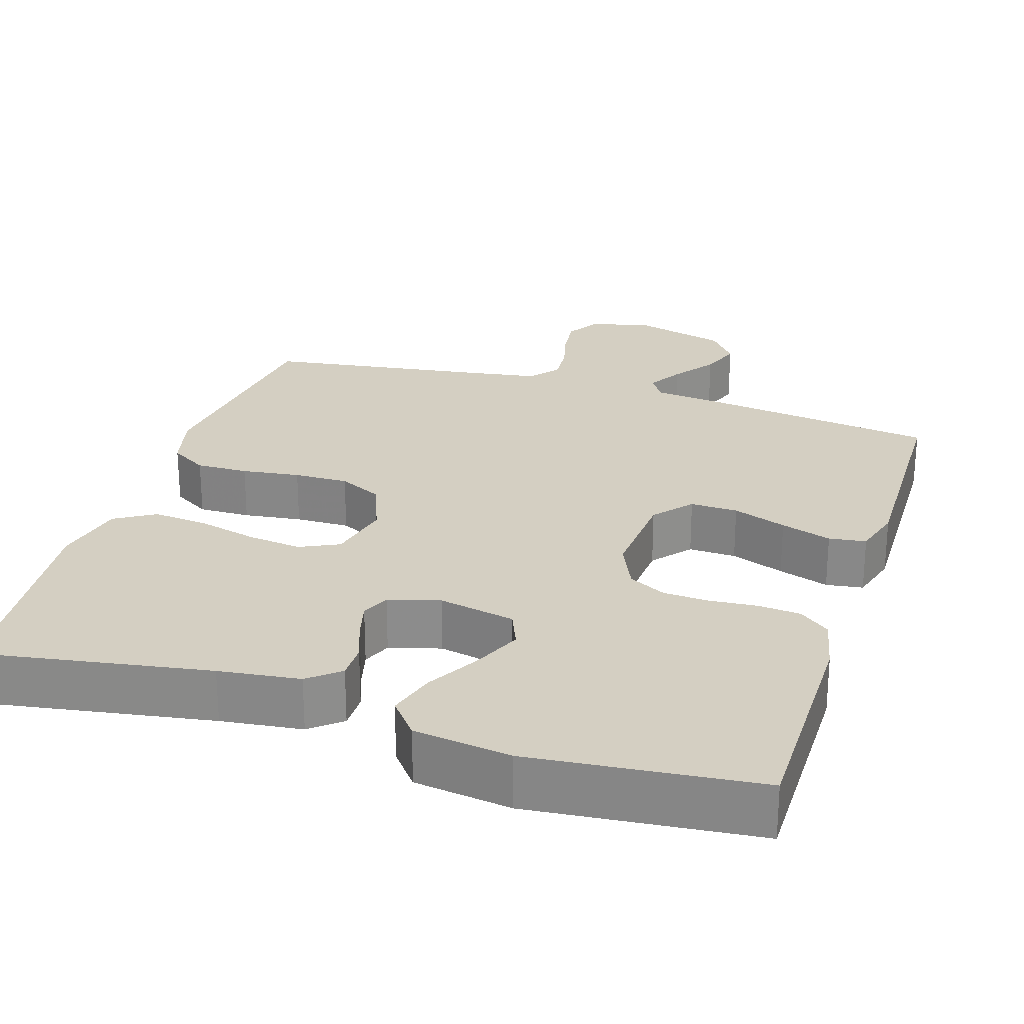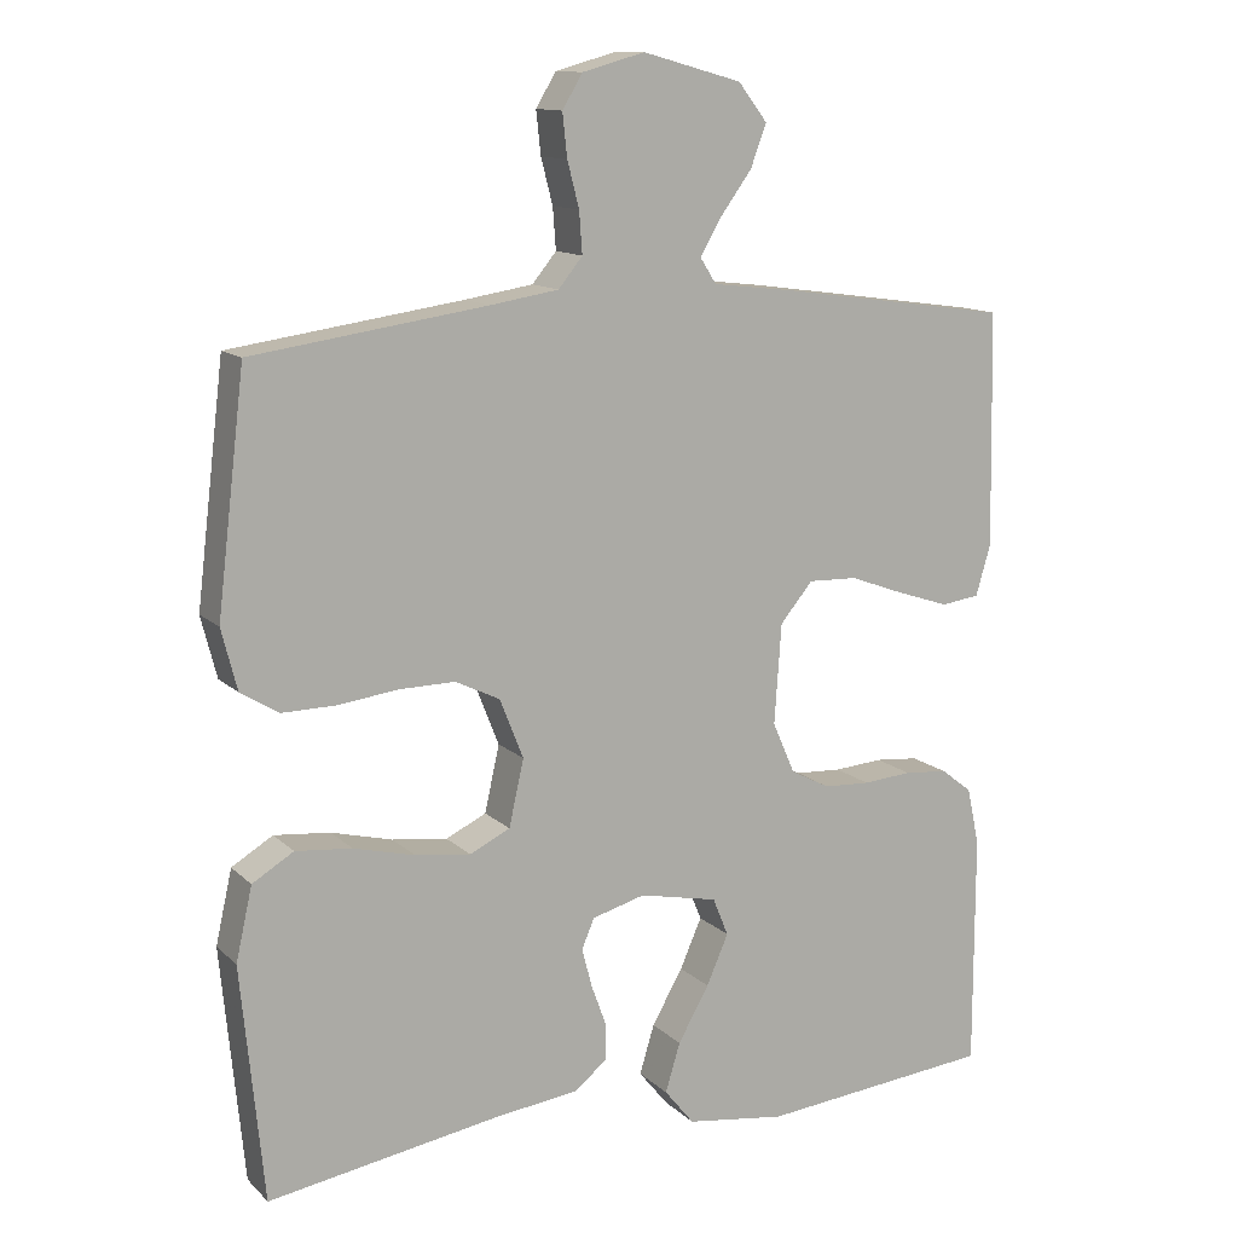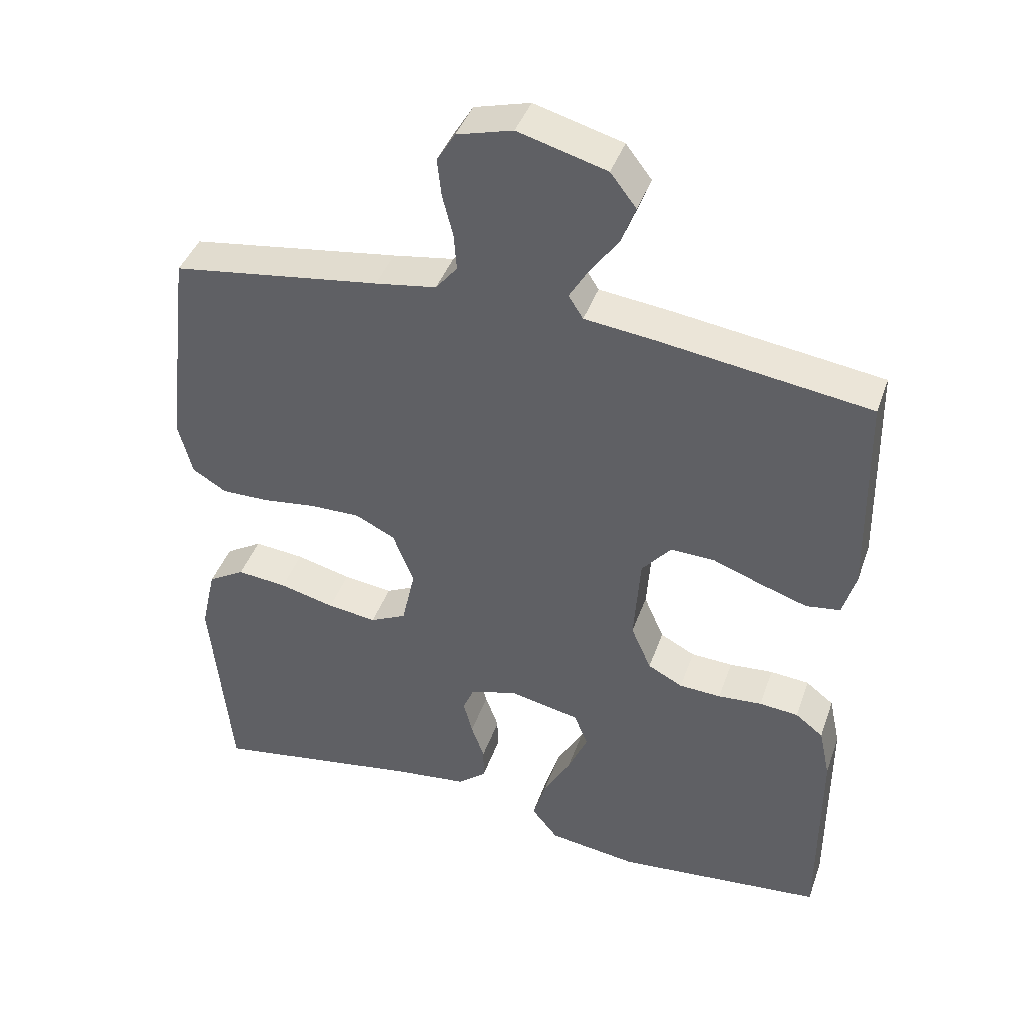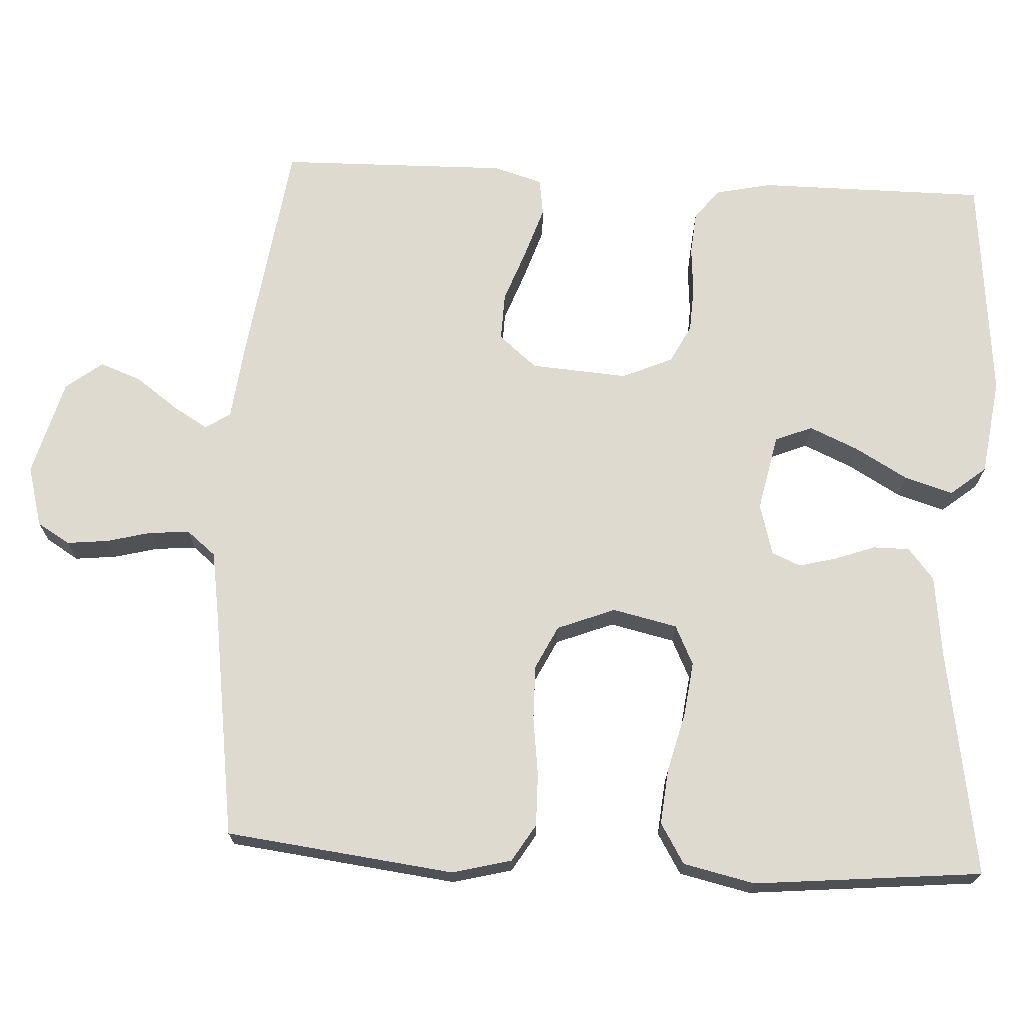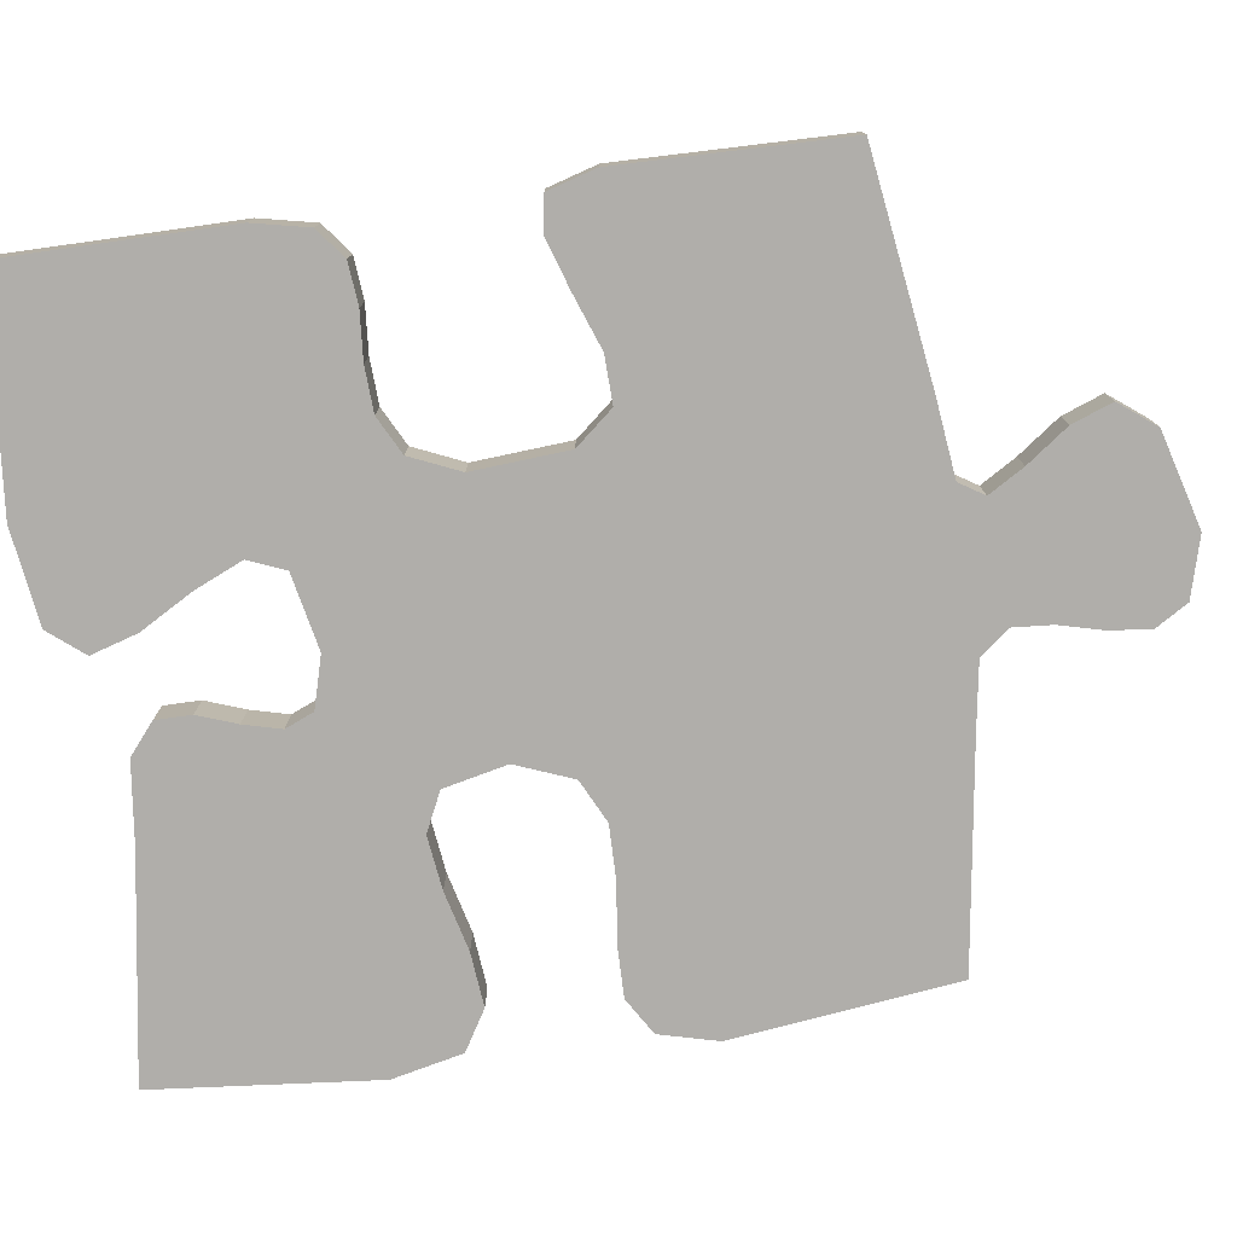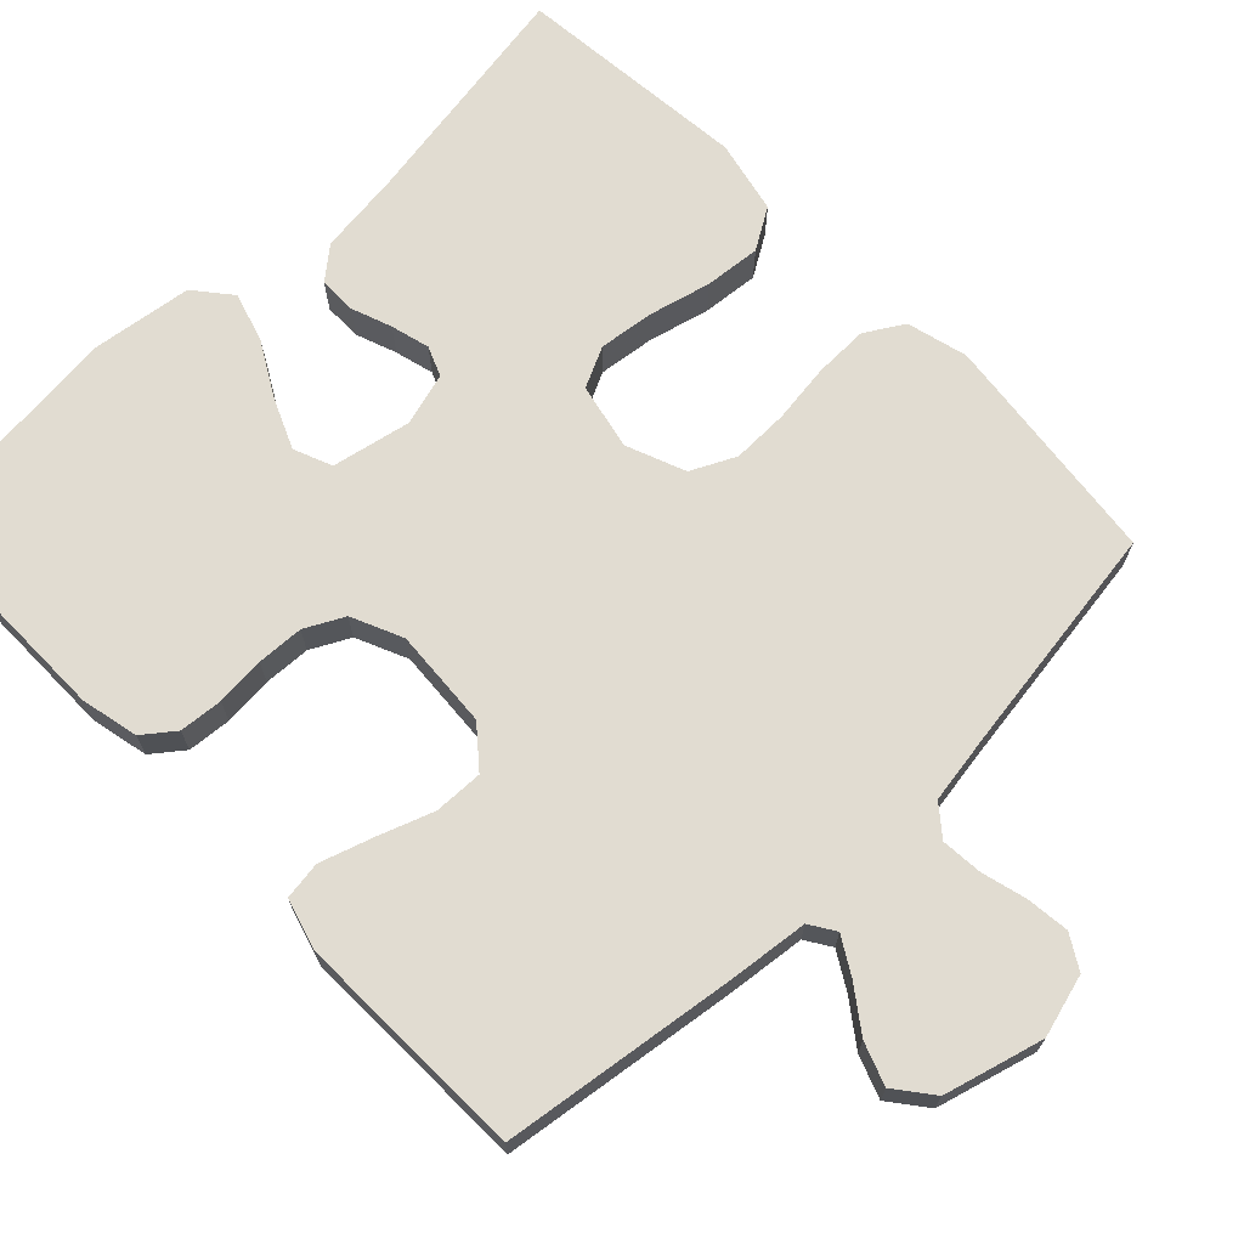
<metadata>
{"format":"obj","ext":"obj","renderer":"f3d","projection":"perspective","resolution":1024,"background":"white","views":[{"elev":25.6,"azim":-162.5,"up":"+Y"},{"elev":12.6,"azim":152.7,"up":"+Z"},{"elev":41.6,"azim":-161.3,"up":"+Z"},{"elev":70.7,"azim":93.1,"up":"+Y"},{"elev":-77.7,"azim":-82.0,"up":"+Y"},{"elev":69.3,"azim":-44.1,"up":"+Y"}]}
</metadata>
<code>
v 0.5 0.07 0.5
v 0.536 0.07 0.2
v 0.516 0.07 0.122
v 0.467 0.07 0.092
v 0.398 0.07 0.093
v 0.321 0.07 0.103
v 0.249 0.07 0.104
v 0.192 0.07 0.076
v 0.162 0.07 0
v 0.181 0.07 -0.085
v 0.233 0.07 -0.11
v 0.304 0.07 -0.101
v 0.383 0.07 -0.081
v 0.455 0.07 -0.074
v 0.508 0.07 -0.106
v 0.529 0.07 -0.2
v 0.5 0.07 -0.5
v 0.2 0.07 -0.451
v 0.093 0.07 -0.438
v 0.052 0.07 -0.404
v 0.052 0.07 -0.356
v 0.071 0.07 -0.304
v 0.084 0.07 -0.254
v 0.068 0.07 -0.216
v 0 0.07 -0.197
v -0.101 0.07 -0.218
v -0.121 0.07 -0.267
v -0.093 0.07 -0.331
v -0.053 0.07 -0.401
v -0.034 0.07 -0.464
v -0.072 0.07 -0.511
v -0.2 0.07 -0.529
v -0.5 0.07 -0.5
v -0.5 0.07 -0.2
v -0.484 0.07 -0.126
v -0.444 0.07 -0.095
v -0.388 0.07 -0.09
v -0.325 0.07 -0.095
v -0.265 0.07 -0.092
v -0.215 0.07 -0.066
v -0.186 0.07 0
v -0.195 0.07 0.128
v -0.237 0.07 0.178
v -0.3 0.07 0.176
v -0.371 0.07 0.15
v -0.438 0.07 0.128
v -0.487 0.07 0.135
v -0.506 0.07 0.2
v -0.5 0.07 0.5
v -0.2 0.07 0.542
v -0.097 0.07 0.554
v -0.076 0.07 0.587
v -0.104 0.07 0.634
v -0.144 0.07 0.689
v -0.164 0.07 0.743
v -0.127 0.07 0.791
v 0 0.07 0.826
v 0.08 0.07 0.804
v 0.106 0.07 0.761
v 0.1 0.07 0.706
v 0.085 0.07 0.648
v 0.081 0.07 0.595
v 0.112 0.07 0.557
v 0.2 0.07 0.543
v 0.5 0 0.5
v 0.536 0 0.2
v 0.516 0 0.122
v 0.467 0 0.092
v 0.398 0 0.093
v 0.321 0 0.103
v 0.249 0 0.104
v 0.192 0 0.076
v 0.162 0 0
v 0.181 0 -0.085
v 0.233 0 -0.11
v 0.304 0 -0.101
v 0.383 0 -0.081
v 0.455 0 -0.074
v 0.508 0 -0.106
v 0.529 0 -0.2
v 0.5 0 -0.5
v 0.2 0 -0.451
v 0.093 0 -0.438
v 0.052 0 -0.404
v 0.052 0 -0.356
v 0.071 0 -0.304
v 0.084 0 -0.254
v 0.068 0 -0.216
v 0 0 -0.197
v -0.101 0 -0.218
v -0.121 0 -0.267
v -0.093 0 -0.331
v -0.053 0 -0.401
v -0.034 0 -0.464
v -0.072 0 -0.511
v -0.2 0 -0.529
v -0.5 0 -0.5
v -0.5 0 -0.2
v -0.484 0 -0.126
v -0.444 0 -0.095
v -0.388 0 -0.09
v -0.325 0 -0.095
v -0.265 0 -0.092
v -0.215 0 -0.066
v -0.186 0 0
v -0.195 0 0.128
v -0.237 0 0.178
v -0.3 0 0.176
v -0.371 0 0.15
v -0.438 0 0.128
v -0.487 0 0.135
v -0.506 0 0.2
v -0.5 0 0.5
v -0.2 0 0.542
v -0.097 0 0.554
v -0.076 0 0.587
v -0.104 0 0.634
v -0.144 0 0.689
v -0.164 0 0.743
v -0.127 0 0.791
v 0 0 0.826
v 0.08 0 0.804
v 0.106 0 0.761
v 0.1 0 0.706
v 0.085 0 0.648
v 0.081 0 0.595
v 0.112 0 0.557
v 0.2 0 0.543
f 59 60 61
f 58 59 61
f 57 58 61
f 56 57 61
f 55 56 61
f 54 55 61
f 53 54 61
f 52 53 61 62
f 51 52 62 63
f 51 63 64
f 50 51 64
f 49 50 64
f 48 49 64
f 47 48 64
f 46 47 64
f 45 46 64
f 44 45 64
f 36 37 38
f 35 36 38
f 34 35 38
f 33 34 38
f 32 33 38
f 31 32 38
f 30 31 38
f 29 30 38
f 28 29 38
f 27 28 38 39
f 26 27 39 40
f 20 21 22
f 19 20 22
f 18 19 22
f 18 22 23
f 17 18 23
f 16 17 23
f 15 16 23
f 14 15 23
f 13 14 23
f 12 13 23
f 11 12 23 24
f 4 5 6
f 3 4 6
f 2 3 6
f 1 2 6
f 64 1 6
f 64 6 7
f 43 44 64
f 64 7 8
f 43 64 8
f 42 43 8
f 41 42 8 9
f 41 9 10
f 40 41 10
f 26 40 10
f 25 26 10
f 10 11 24 25
f 125 124 123
f 125 123 122
f 125 122 121
f 125 121 120
f 125 120 119
f 125 119 118
f 125 118 117
f 126 125 117 116
f 127 126 116 115
f 128 127 115
f 128 115 114
f 128 114 113
f 128 113 112
f 128 112 111
f 128 111 110
f 128 110 109
f 128 109 108
f 102 101 100
f 102 100 99
f 102 99 98
f 102 98 97
f 102 97 96
f 102 96 95
f 102 95 94
f 102 94 93
f 102 93 92
f 103 102 92 91
f 104 103 91 90
f 86 85 84
f 86 84 83
f 86 83 82
f 87 86 82
f 87 82 81
f 87 81 80
f 87 80 79
f 87 79 78
f 87 78 77
f 87 77 76
f 88 87 76 75
f 70 69 68
f 70 68 67
f 70 67 66
f 70 66 65
f 70 65 128
f 71 70 128
f 128 108 107
f 72 71 128
f 72 128 107
f 72 107 106
f 73 72 106 105
f 74 73 105
f 74 105 104
f 74 104 90
f 74 90 89
f 89 88 75 74
f 1 65 66 2
f 2 66 67 3
f 3 67 68 4
f 4 68 69 5
f 5 69 70 6
f 6 70 71 7
f 7 71 72 8
f 8 72 73 9
f 9 73 74 10
f 10 74 75 11
f 11 75 76 12
f 12 76 77 13
f 13 77 78 14
f 14 78 79 15
f 15 79 80 16
f 16 80 81 17
f 17 81 82 18
f 18 82 83 19
f 19 83 84 20
f 20 84 85 21
f 21 85 86 22
f 22 86 87 23
f 23 87 88 24
f 24 88 89 25
f 25 89 90 26
f 26 90 91 27
f 27 91 92 28
f 28 92 93 29
f 29 93 94 30
f 30 94 95 31
f 31 95 96 32
f 32 96 97 33
f 33 97 98 34
f 34 98 99 35
f 35 99 100 36
f 36 100 101 37
f 37 101 102 38
f 38 102 103 39
f 39 103 104 40
f 40 104 105 41
f 41 105 106 42
f 42 106 107 43
f 43 107 108 44
f 44 108 109 45
f 45 109 110 46
f 46 110 111 47
f 47 111 112 48
f 48 112 113 49
f 49 113 114 50
f 50 114 115 51
f 51 115 116 52
f 52 116 117 53
f 53 117 118 54
f 54 118 119 55
f 55 119 120 56
f 56 120 121 57
f 57 121 122 58
f 58 122 123 59
f 59 123 124 60
f 60 124 125 61
f 61 125 126 62
f 62 126 127 63
f 63 127 128 64
f 64 128 65 1

</code>
